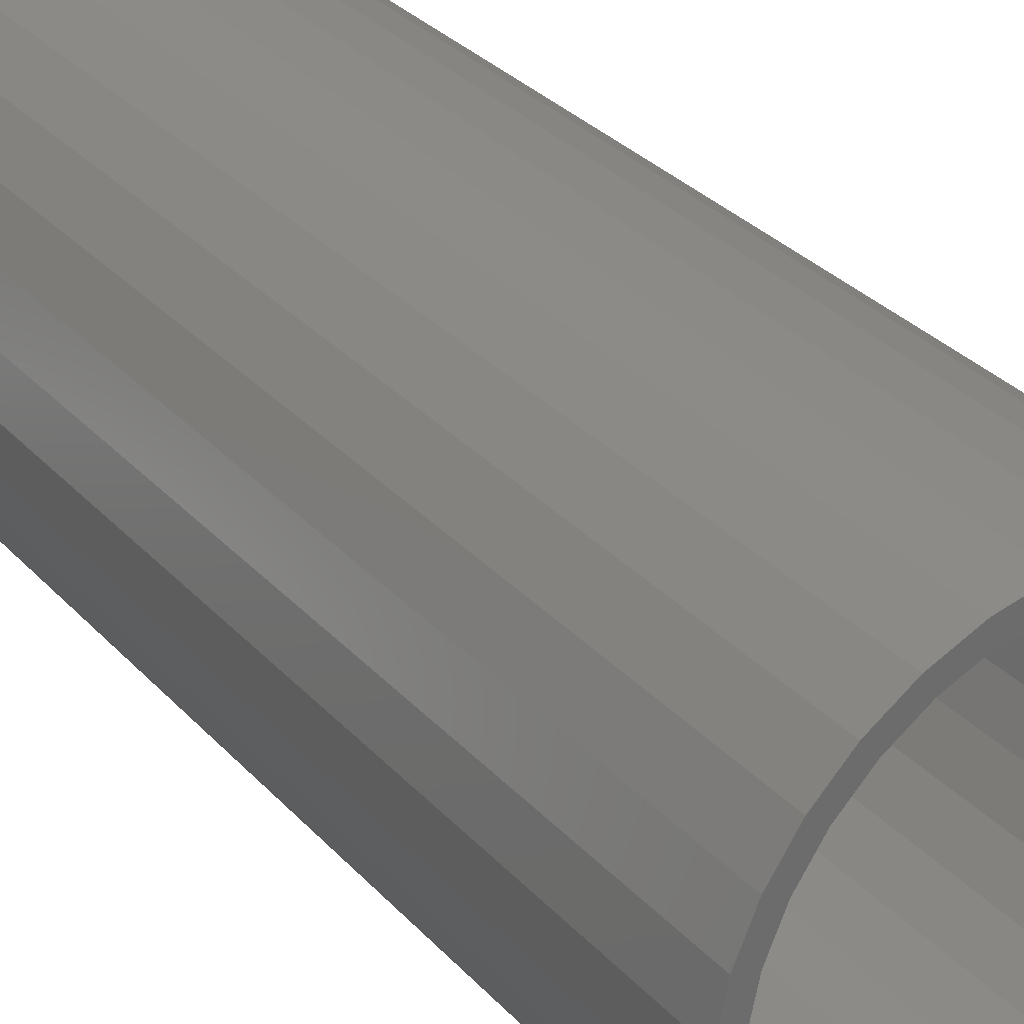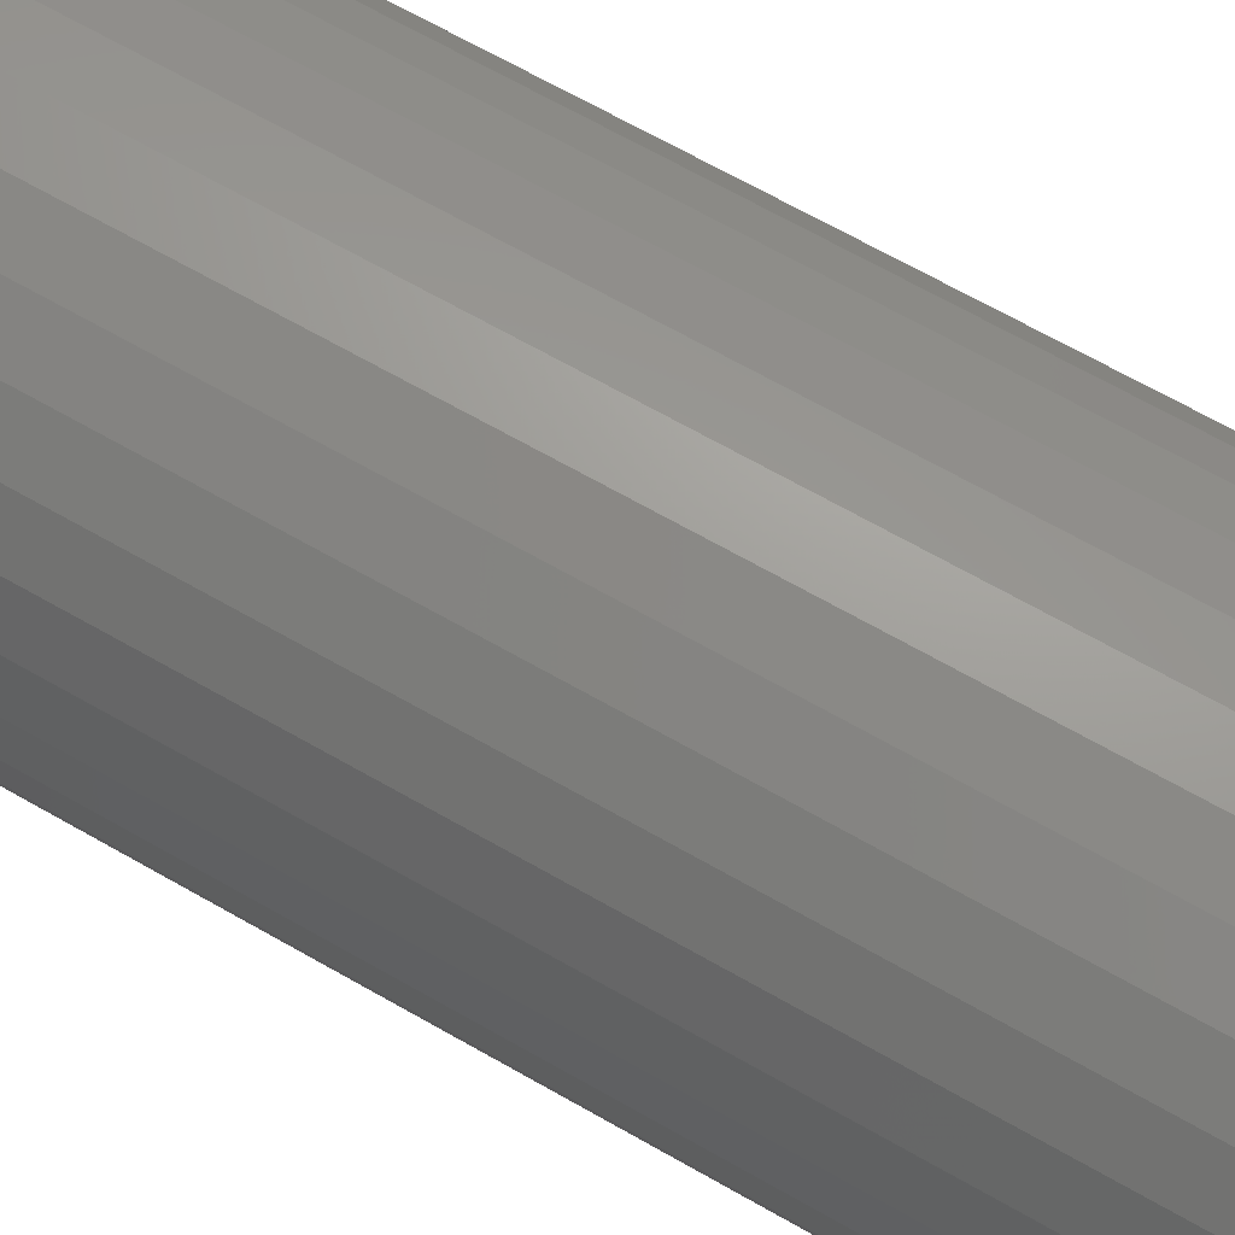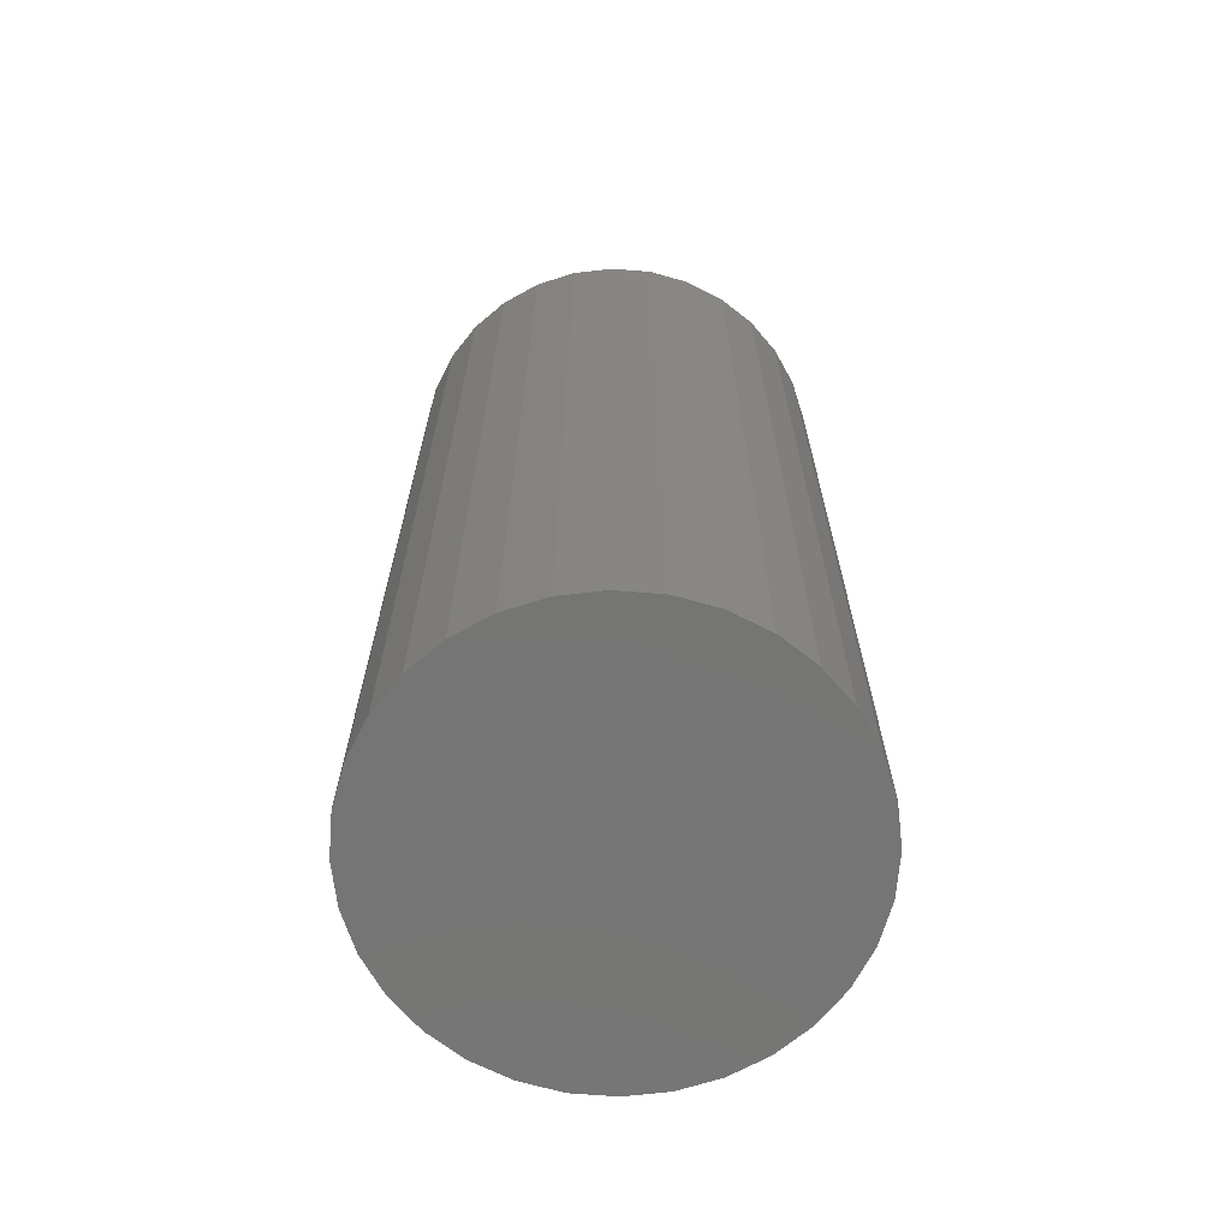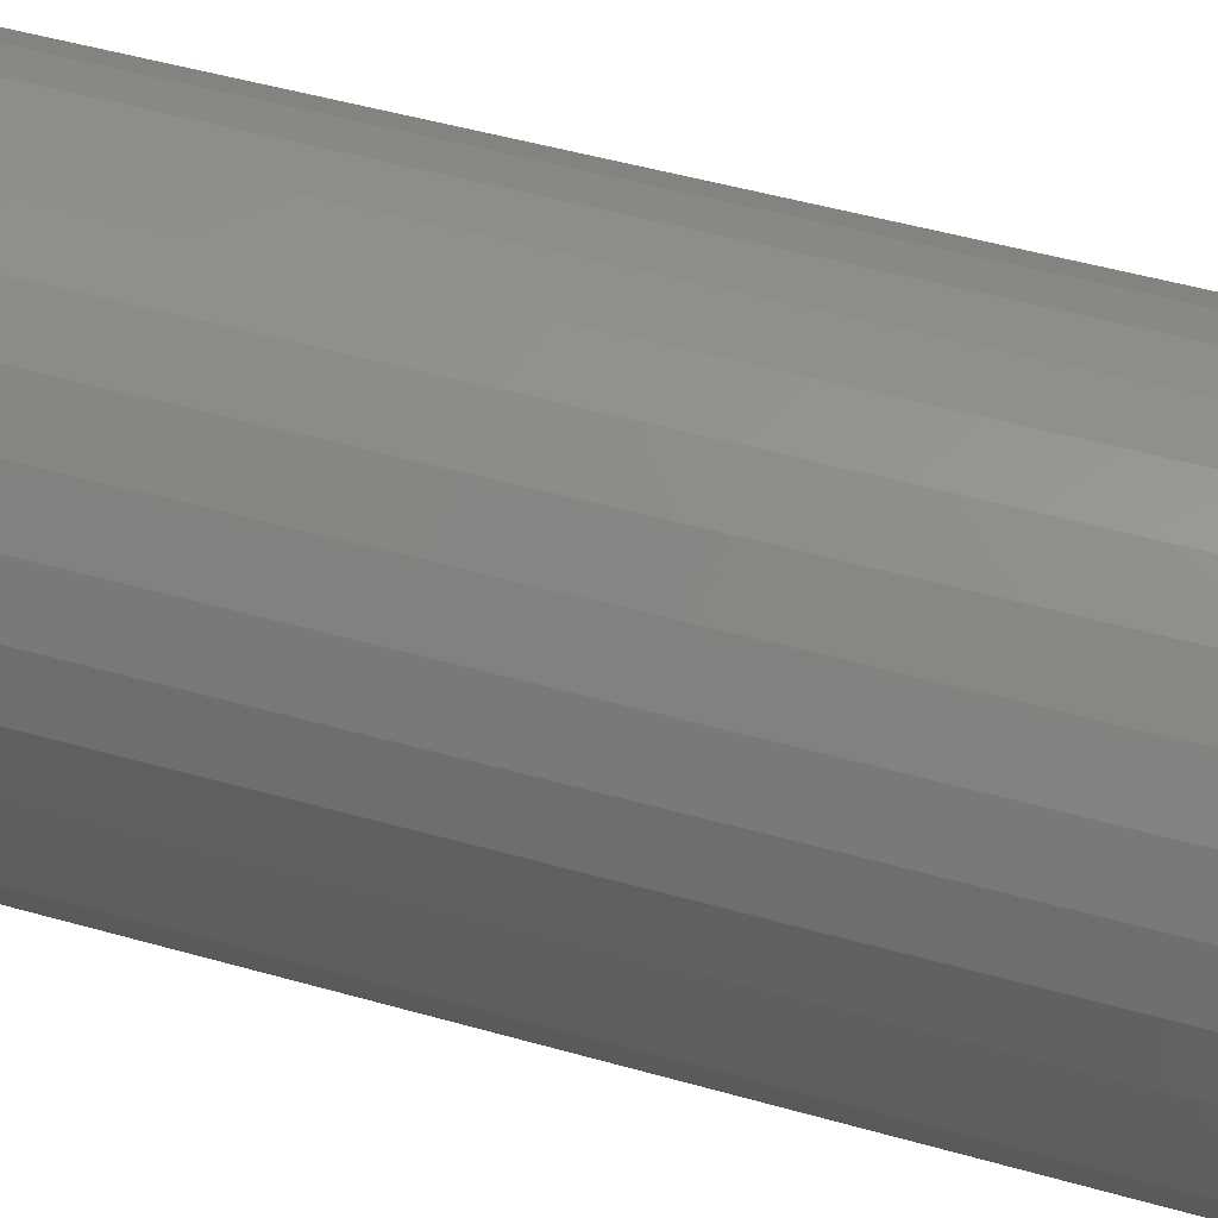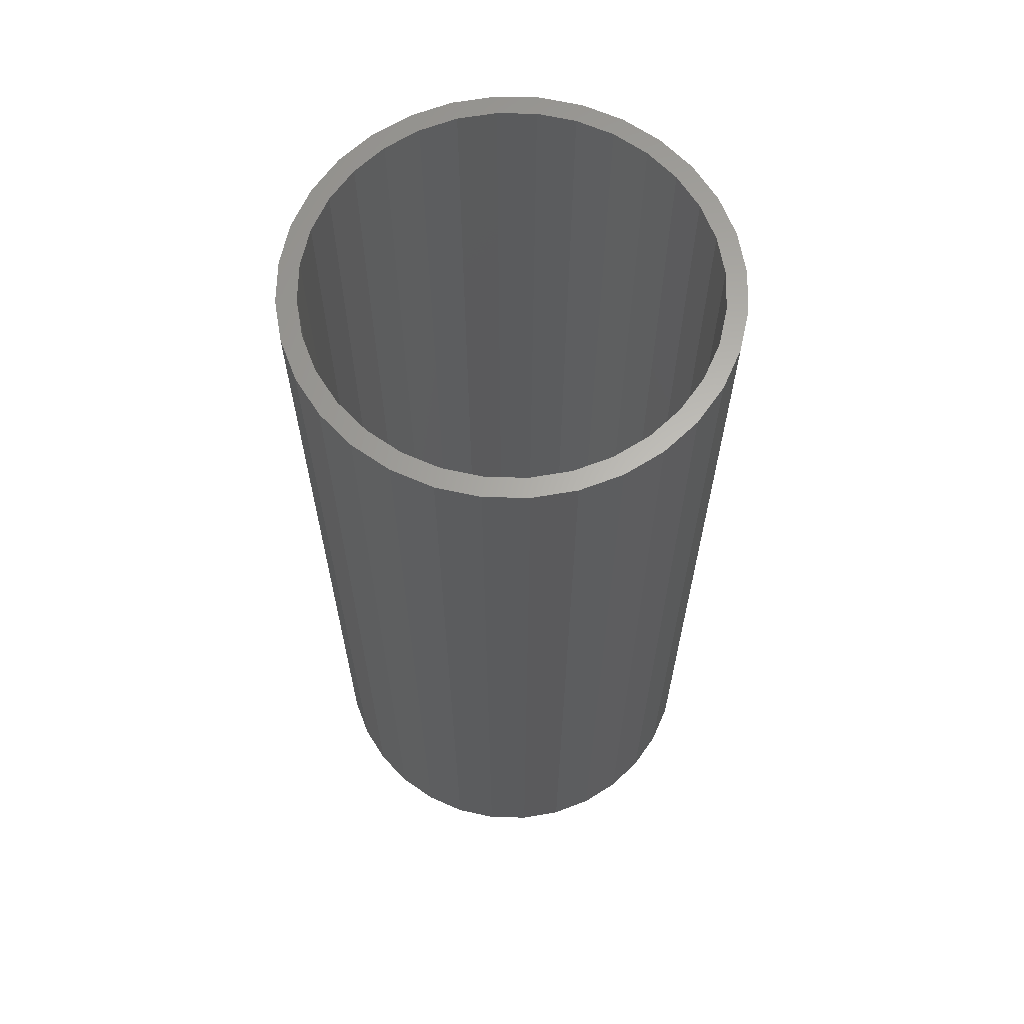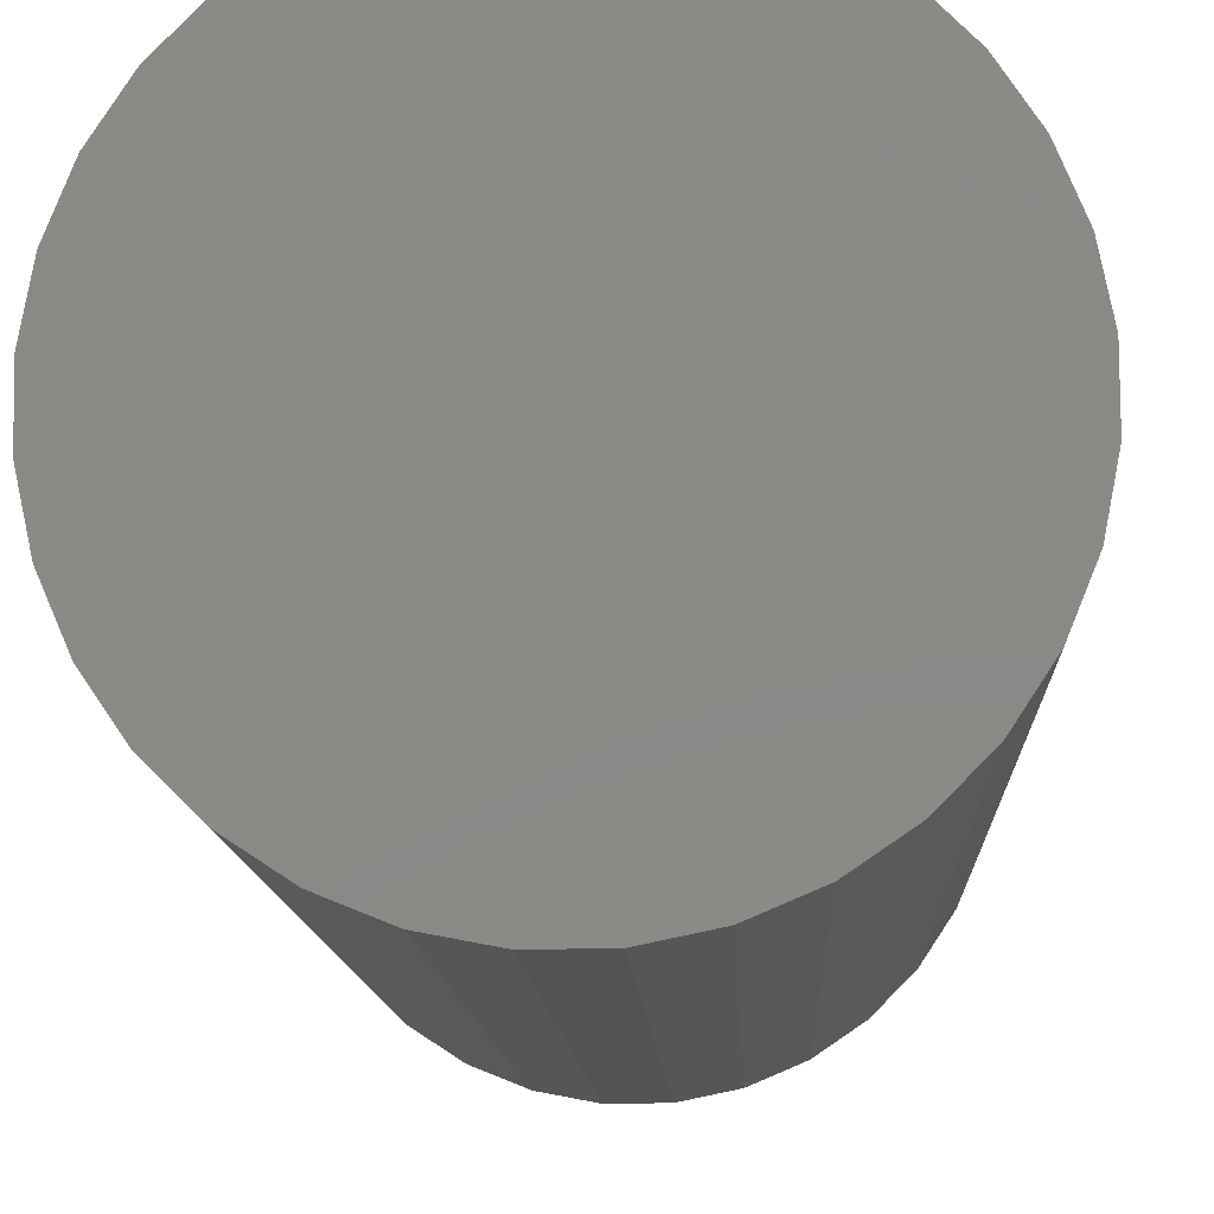
<metadata>
{"format":"stl","ext":"stl","renderer":"f3d","projection":"perspective","resolution":1024,"background":"white","views":[{"elev":32.1,"azim":-34.9,"up":"+Y"},{"elev":69.4,"azim":-60.5,"up":"+Y"},{"elev":-67.4,"azim":-106.4,"up":"+Z"},{"elev":49.2,"azim":-72.5,"up":"+Y"},{"elev":64.1,"azim":-167.9,"up":"+Z"},{"elev":-10.0,"azim":-178.0,"up":"+Y"}]}
</metadata>
<code>
# stl→obj: 128 verts, 252 faces
v -0.05139 -0.164 0.5391
v -0.01841 -0.1709 0.5391
v -0.01673 -0.1554 0.5391
v -0.0724 0.1385 0.5391
v -0.04399 0.1499 0.5391
v -0.07963 0.1523 0.5391
v -0.0139 0.1556 0.5391
v -0.04839 0.1649 0.5391
v -0.01529 0.1712 0.5391
v 0.07963 -0.1523 0.5391
v 0.0139 -0.1556 0.5391
v 0.04839 -0.1649 0.5391
v 0.04399 -0.1499 0.5391
v 0.0724 -0.1385 0.5391
v -0.0824 -0.1508 0.5391
v -0.04672 -0.1491 0.5391
v -0.07491 -0.1371 0.5391
v -0.1102 -0.1319 0.5391
v 0.0824 0.1508 0.5391
v 0.05139 0.164 0.5391
v 0.01673 0.1554 0.5391
v 0.04672 0.1491 0.5391
v 0.07491 0.1371 0.5391
v 0.1102 0.1319 0.5391
v 0.01841 0.1709 0.5391
v 0.01529 -0.1712 0.5391
v -0.1002 -0.1199 0.5391
v -0.1217 -0.09802 0.5391
v -0.1339 -0.1078 0.5391
v -0.1385 -0.0724 0.5391
v -0.1523 -0.07963 0.5391
v -0.1499 -0.04399 0.5391
v -0.1649 -0.04839 0.5391
v -0.1556 -0.0139 0.5391
v -0.1712 -0.01529 0.5391
v -0.1554 0.01673 0.5391
v -0.1709 0.01841 0.5391
v -0.1491 0.04672 0.5391
v -0.164 0.05139 0.5391
v -0.1371 0.07491 0.5391
v -0.1508 0.0824 0.5391
v -0.1199 0.1002 0.5391
v -0.1319 0.1102 0.5391
v -0.09802 0.1217 0.5391
v -0.1078 0.1339 0.5391
v 0.1002 0.1199 0.5391
v 0.1217 0.09802 0.5391
v 0.1339 0.1078 0.5391
v 0.1385 0.0724 0.5391
v 0.1523 0.07963 0.5391
v 0.1499 0.04399 0.5391
v 0.1649 0.04839 0.5391
v 0.1556 0.0139 0.5391
v 0.1712 0.01529 0.5391
v 0.1554 -0.01673 0.5391
v 0.1709 -0.01841 0.5391
v 0.1491 -0.04672 0.5391
v 0.164 -0.05139 0.5391
v 0.1371 -0.07491 0.5391
v 0.1508 -0.0824 0.5391
v 0.1199 -0.1002 0.5391
v 0.1319 -0.1102 0.5391
v 0.09802 -0.1217 0.5391
v 0.1078 -0.1339 0.5391
v 0.1199 -0.1002 -0.1953
v 0.09802 -0.1217 -0.1953
v 0.0724 -0.1385 -0.1953
v 0.04399 -0.1499 -0.1953
v 0.0139 -0.1556 -0.1953
v -0.01673 -0.1554 -0.1953
v -0.04672 -0.1491 -0.1953
v -0.07491 -0.1371 -0.1953
v 0.1371 -0.07491 -0.1953
v 0.1491 -0.04672 -0.1953
v 0.1554 -0.01673 -0.1953
v 0.1556 0.0139 -0.1953
v 0.1499 0.04399 -0.1953
v 0.1385 0.0724 -0.1953
v 0.1217 0.09802 -0.1953
v 0.1002 0.1199 -0.1953
v 0.07491 0.1371 -0.1953
v -0.1199 0.1002 -0.1953
v -0.09802 0.1217 -0.1953
v -0.0724 0.1385 -0.1953
v -0.04399 0.1499 -0.1953
v -0.0139 0.1556 -0.1953
v 0.01673 0.1554 -0.1953
v 0.04672 0.1491 -0.1953
v -0.1371 0.07491 -0.1953
v -0.1491 0.04672 -0.1953
v -0.1554 0.01673 -0.1953
v -0.1556 -0.0139 -0.1953
v -0.1499 -0.04399 -0.1953
v -0.1385 -0.0724 -0.1953
v -0.1217 -0.09802 -0.1953
v -0.1002 -0.1199 -0.1953
v -0.0824 -0.1508 -0.2109
v -0.05139 -0.164 -0.2109
v -0.01841 -0.1709 -0.2109
v 0.01529 -0.1712 -0.2109
v 0.04839 -0.1649 -0.2109
v 0.07963 -0.1523 -0.2109
v 0.1078 -0.1339 -0.2109
v 0.1319 -0.1102 -0.2109
v 0.1508 -0.0824 -0.2109
v 0.164 -0.05139 -0.2109
v 0.1709 -0.01841 -0.2109
v 0.1712 0.01529 -0.2109
v 0.1649 0.04839 -0.2109
v 0.1523 0.07963 -0.2109
v 0.1339 0.1078 -0.2109
v 0.1102 0.1319 -0.2109
v 0.0824 0.1508 -0.2109
v 0.05139 0.164 -0.2109
v 0.01841 0.1709 -0.2109
v -0.01529 0.1712 -0.2109
v -0.04839 0.1649 -0.2109
v -0.07963 0.1523 -0.2109
v -0.1078 0.1339 -0.2109
v -0.1319 0.1102 -0.2109
v -0.1508 0.0824 -0.2109
v -0.164 0.05139 -0.2109
v -0.1709 0.01841 -0.2109
v -0.1712 -0.01529 -0.2109
v -0.1649 -0.04839 -0.2109
v -0.1523 -0.07963 -0.2109
v -0.1339 -0.1078 -0.2109
v -0.1102 -0.1319 -0.2109
f 1 2 3
f 4 5 6
f 6 5 7
f 7 8 6
f 9 8 7
f 10 11 12
f 10 13 11
f 14 13 10
f 15 1 3
f 15 3 16
f 15 16 17
f 15 17 18
f 19 20 21
f 19 21 22
f 19 22 23
f 19 23 24
f 20 25 21
f 21 25 9
f 21 9 7
f 12 11 26
f 26 11 3
f 26 3 2
f 17 27 18
f 18 27 28
f 18 28 29
f 29 28 30
f 29 30 31
f 31 30 32
f 31 32 33
f 33 32 34
f 33 34 35
f 35 34 36
f 35 36 37
f 37 36 38
f 37 38 39
f 39 38 40
f 39 40 41
f 41 40 42
f 41 42 43
f 43 42 44
f 43 44 45
f 45 44 4
f 45 4 6
f 23 46 24
f 24 46 47
f 24 47 48
f 48 47 49
f 48 49 50
f 50 49 51
f 50 51 52
f 52 51 53
f 52 53 54
f 54 53 55
f 54 55 56
f 56 55 57
f 56 57 58
f 58 57 59
f 58 59 60
f 60 59 61
f 60 61 62
f 62 61 63
f 62 63 64
f 64 63 14
f 64 14 10
f 59 65 61
f 61 65 66
f 61 66 63
f 63 66 67
f 63 67 14
f 14 67 68
f 14 68 13
f 13 68 69
f 13 69 11
f 11 69 70
f 11 70 3
f 3 70 71
f 3 71 16
f 16 71 72
f 16 72 17
f 65 59 73
f 73 59 57
f 73 57 74
f 74 57 55
f 74 55 75
f 75 55 53
f 75 53 76
f 76 53 51
f 76 51 77
f 77 51 49
f 77 49 78
f 78 49 47
f 78 47 79
f 79 47 46
f 79 46 80
f 80 46 23
f 80 23 81
f 40 82 42
f 42 82 83
f 42 83 44
f 44 83 84
f 44 84 4
f 4 84 85
f 4 85 5
f 5 85 86
f 5 86 7
f 7 86 87
f 7 87 21
f 21 87 88
f 21 88 22
f 22 88 81
f 22 81 23
f 82 40 89
f 89 40 38
f 89 38 90
f 90 38 36
f 90 36 91
f 91 36 34
f 91 34 92
f 92 34 32
f 92 32 93
f 93 32 30
f 93 30 94
f 94 30 28
f 94 28 95
f 95 28 27
f 95 27 96
f 96 27 17
f 96 17 72
f 15 97 1
f 1 97 98
f 1 98 2
f 2 98 99
f 2 99 26
f 26 99 100
f 26 100 12
f 12 100 101
f 12 101 10
f 10 101 102
f 10 102 64
f 64 102 103
f 64 103 62
f 62 103 104
f 62 104 60
f 60 104 105
f 60 105 58
f 58 105 106
f 58 106 56
f 56 106 107
f 56 107 54
f 54 107 108
f 54 108 52
f 52 108 109
f 52 109 50
f 50 109 110
f 50 110 48
f 48 110 111
f 48 111 24
f 24 111 112
f 24 112 19
f 19 112 113
f 19 113 20
f 20 113 114
f 20 114 25
f 25 114 115
f 25 115 9
f 9 115 116
f 9 116 8
f 8 116 117
f 8 117 6
f 6 117 118
f 6 118 45
f 45 118 119
f 45 119 43
f 43 119 120
f 43 120 41
f 41 120 121
f 41 121 39
f 39 121 122
f 39 122 37
f 37 122 123
f 37 123 35
f 35 123 124
f 35 124 33
f 33 124 125
f 33 125 31
f 31 125 126
f 31 126 29
f 29 126 127
f 29 127 18
f 18 127 128
f 18 128 15
f 15 128 97
f 100 99 98
f 100 98 101
f 102 101 98
f 114 117 116
f 114 116 115
f 113 112 119
f 113 119 118
f 113 118 117
f 113 117 114
f 119 112 120
f 120 112 111
f 120 111 121
f 121 111 110
f 121 110 122
f 122 110 109
f 122 109 123
f 123 109 108
f 123 108 124
f 124 108 107
f 124 107 125
f 125 107 106
f 125 106 126
f 126 106 105
f 126 105 127
f 127 105 104
f 127 104 128
f 128 104 103
f 128 103 97
f 97 103 102
f 97 102 98
f 71 70 69
f 68 71 69
f 71 68 67
f 86 85 88
f 87 86 88
f 81 88 85
f 81 85 84
f 81 84 83
f 81 83 80
f 71 67 72
f 72 67 66
f 72 66 96
f 96 66 65
f 96 65 95
f 95 65 73
f 95 73 94
f 94 73 74
f 94 74 93
f 93 74 75
f 93 75 92
f 92 75 76
f 92 76 91
f 91 76 77
f 91 77 90
f 90 77 78
f 90 78 89
f 89 78 79
f 89 79 82
f 82 79 80
f 82 80 83

</code>
